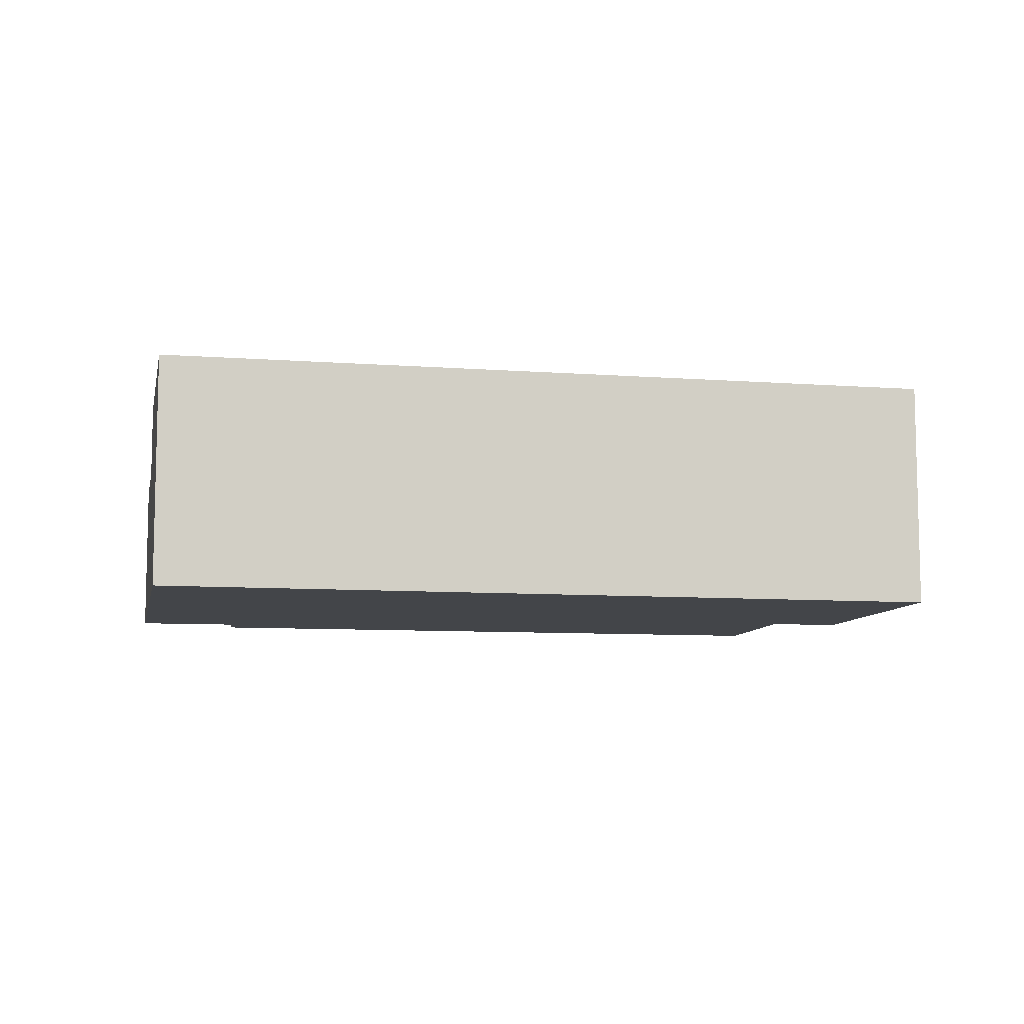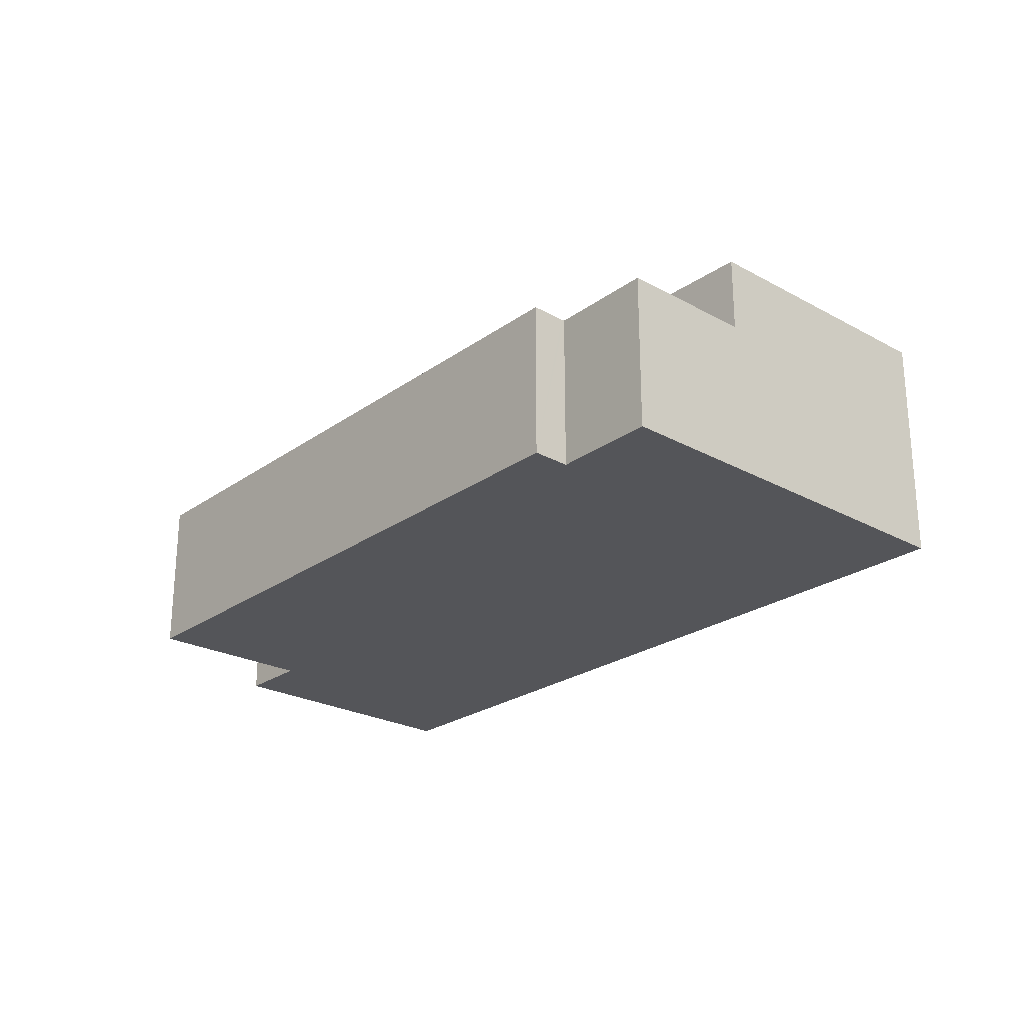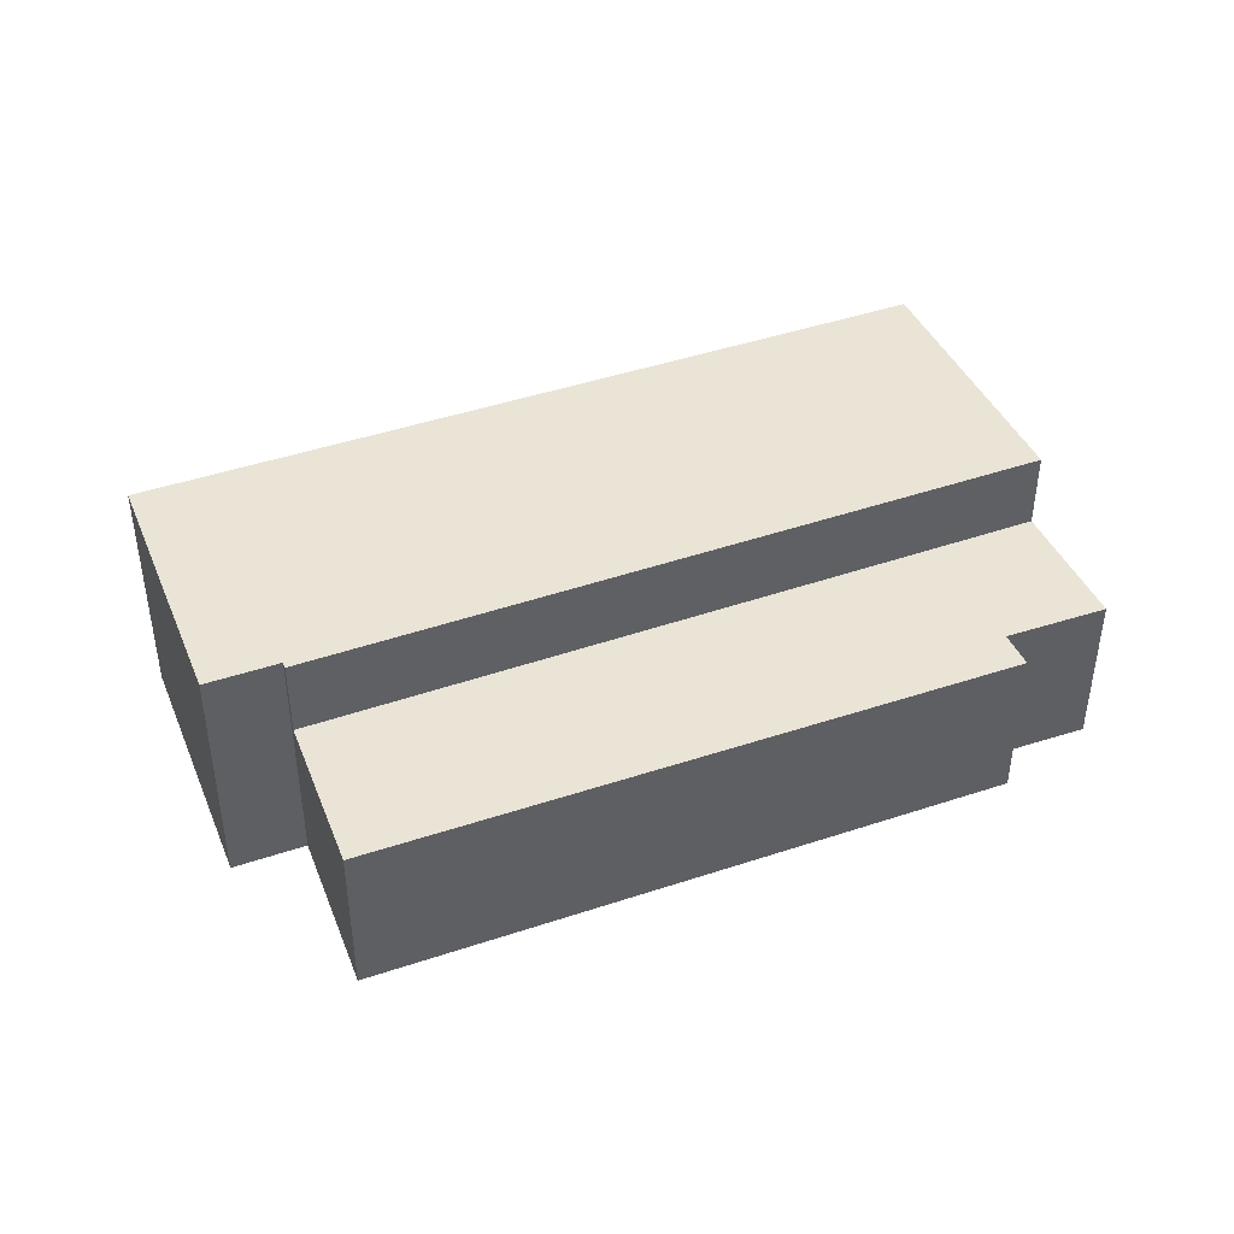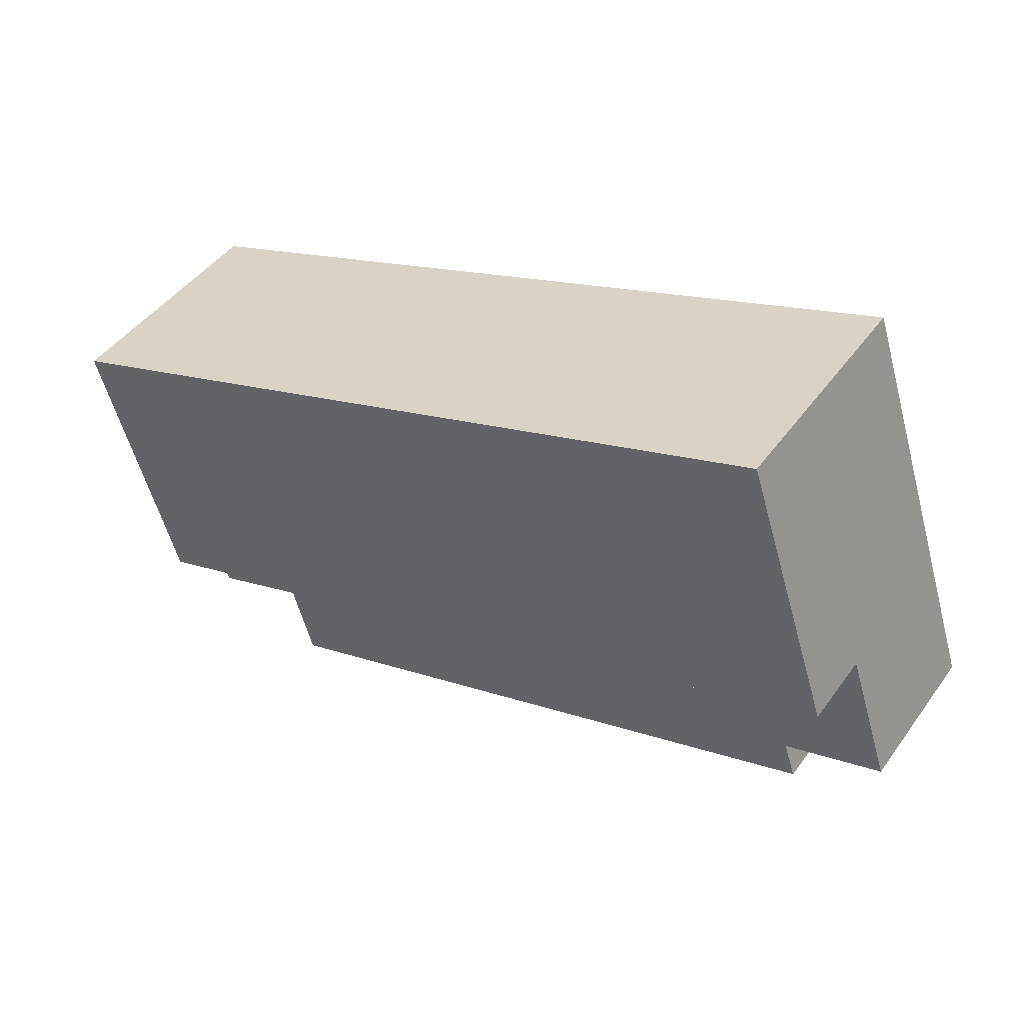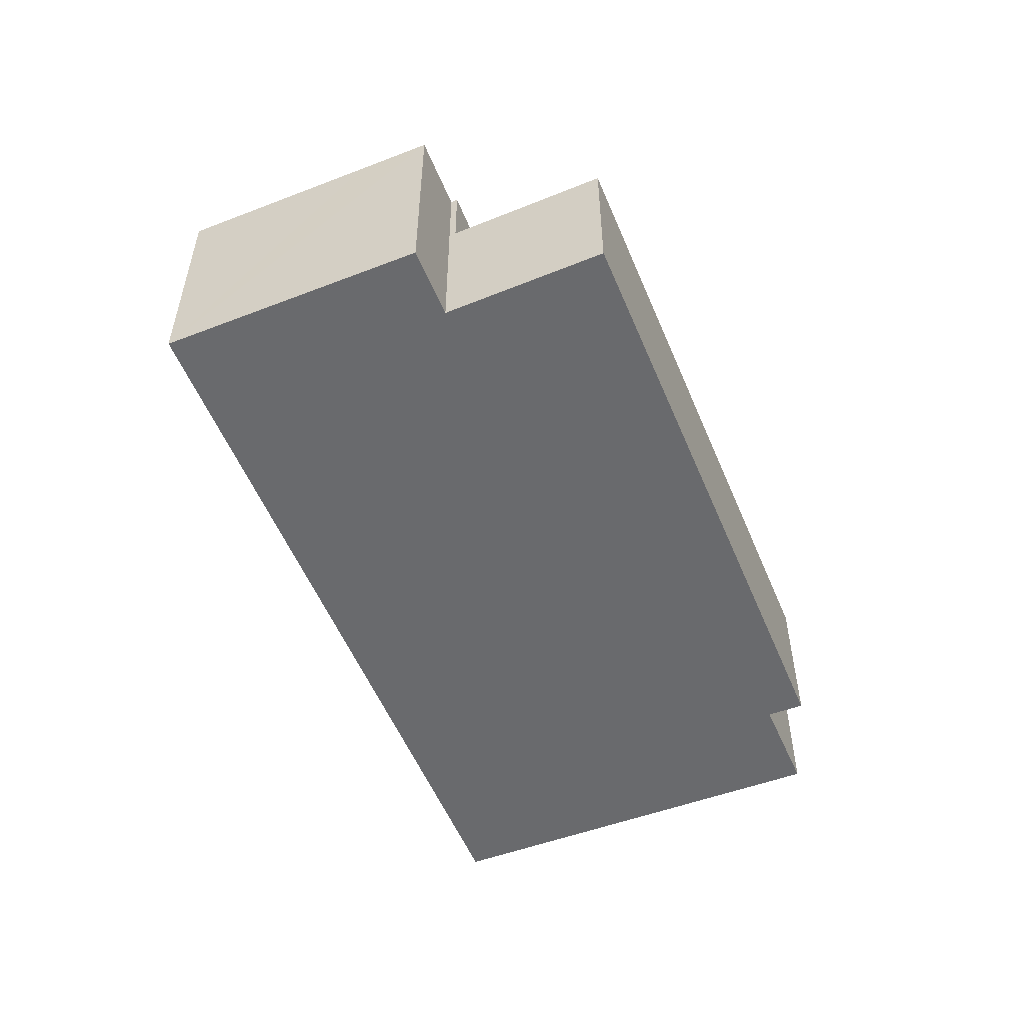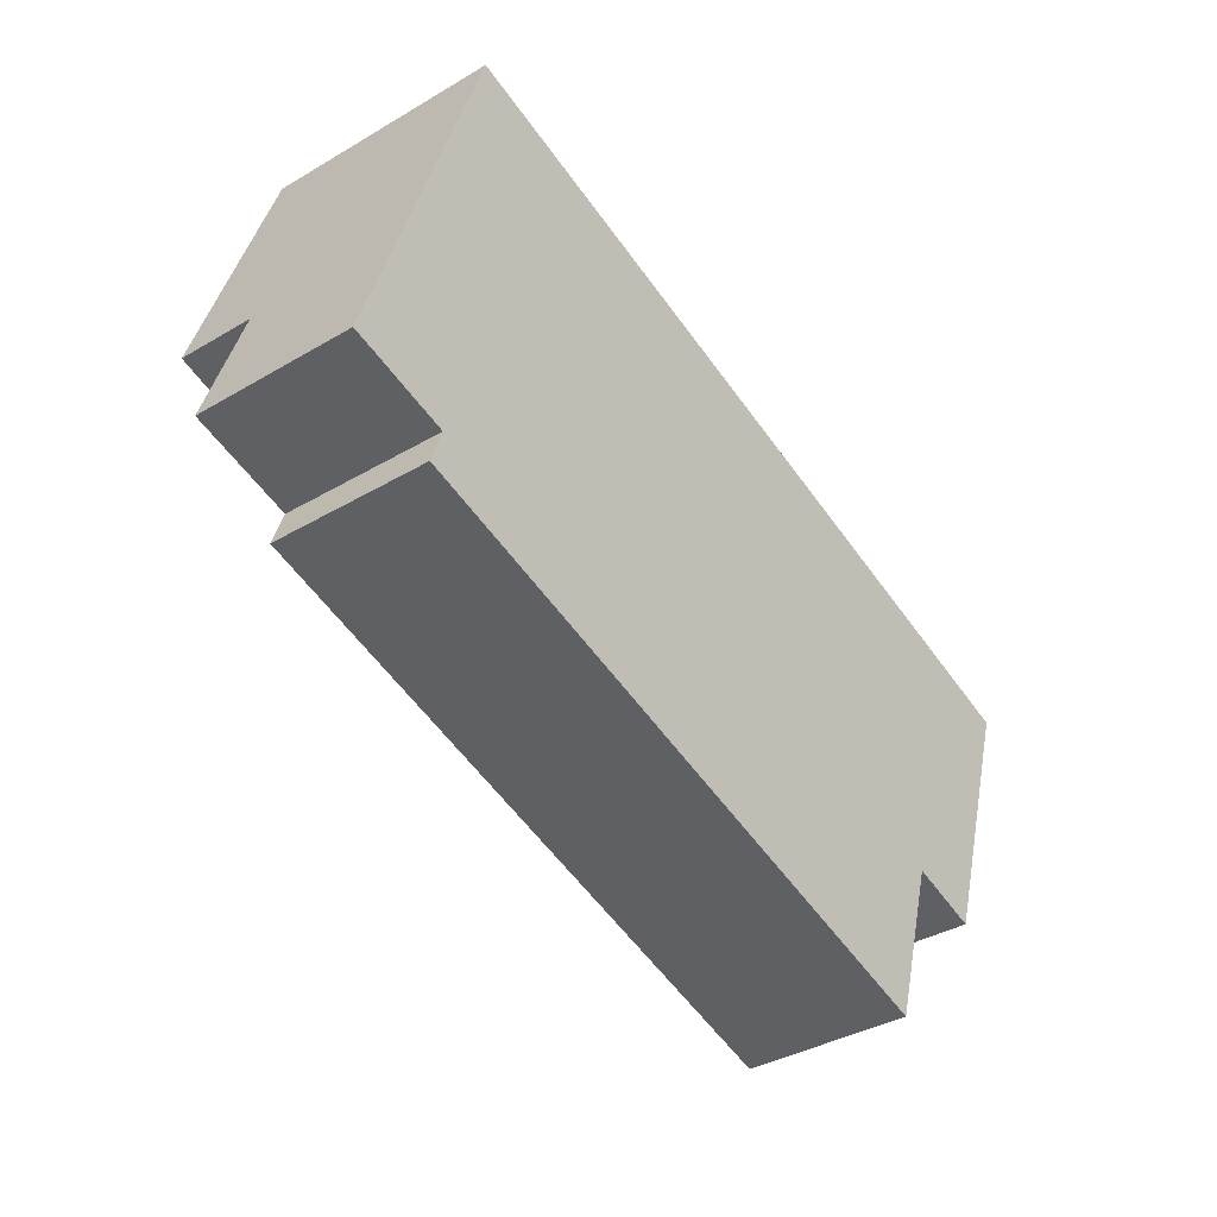
<metadata>
{"format":"obj","ext":"obj","renderer":"f3d","projection":"perspective","resolution":1024,"background":"white","views":[{"elev":-8.6,"azim":6.5,"up":"+Y"},{"elev":-24.8,"azim":-113.7,"up":"+Y"},{"elev":42.5,"azim":175.7,"up":"+Y"},{"elev":45.1,"azim":-146.5,"up":"+Z"},{"elev":-53.1,"azim":129.8,"up":"+Y"},{"elev":-36.6,"azim":-52.4,"up":"+Z"}]}
</metadata>
<code>
v  0.632 2.327 1.916
v  11.01 2.327 -1.505
v  0 2.327 1.425e-16
v  1.474 2.327 -0.44
v  1.46 2.327 -0.481
v  1.293 2.327 -0.973
v  9.66 2.327 -3.584
v  10.34 2.327 -3.796
v  10.34 2.324e-16 -3.796
v  9.66 2.195e-16 -3.584
v  1.293 5.958e-17 -0.973
v  1.474 2.694e-17 -0.44
v  0 0 0
v  1.46 2.945e-17 -0.481
v  0.632 -1.173e-16 1.916
v  11.01 9.215e-17 -1.505
v  0.632 3.442 1.916
v  11.04 3.442 -1.408
v  11.01 3.442 -1.505
v  12.39 3.442 -0.705
v  13.25 3.442 2.056
v  13.26 3.442 2.082
v  9.842 3.442 3.199
v  1.91 3.442 5.794
v  12.05 3.442 -1.732
v  12.07 3.442 -1.737
v  13.26 -1.275e-16 2.082
v  12.07 1.064e-16 -1.737
v  13.25 -1.259e-16 2.056
v  12.39 4.317e-17 -0.705
v  11.04 8.622e-17 -1.408
v  12.05 1.061e-16 -1.732
v  1.91 -3.548e-16 5.794
v  9.842 -1.959e-16 3.199
g defaultobject
f 1 2 3
f 4 3 2
f 5 4 2
f 6 5 2
f 7 6 2
f 8 7 2
f 9 7 8
f 7 9 6
f 6 9 10
f 6 10 11
f 12 3 4
f 3 12 13
f 11 5 6
f 5 11 4
f 4 11 12
f 12 11 14
f 13 1 3
f 1 13 15
f 15 2 1
f 2 15 16
f 16 8 2
f 8 16 9
f 13 16 15
f 16 13 12
f 16 12 14
f 16 14 11
f 16 11 10
f 16 10 9
f 17 18 19
f 18 17 20
f 20 17 21
f 21 17 22
f 22 17 23
f 23 17 24
f 25 20 26
f 20 25 18
f 27 21 22
f 21 27 20
f 20 27 26
f 26 27 28
f 28 27 29
f 28 29 30
f 31 19 18
f 19 31 16
f 28 25 26
f 25 28 32
f 32 18 25
f 18 32 31
f 16 17 19
f 17 16 15
f 15 24 17
f 24 15 33
f 33 23 24
f 23 33 34
f 23 34 22
f 22 34 27
f 30 32 28
f 32 30 31
f 31 30 29
f 31 15 16
f 15 31 29
f 15 29 27
f 15 27 34
f 15 34 33

</code>
